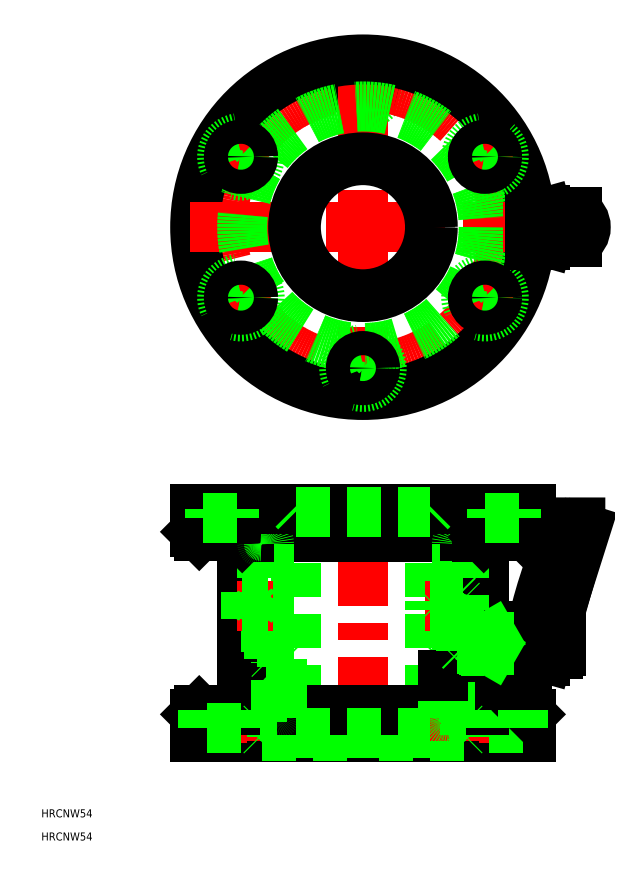
<metadata>
{"format":"dxf","ext":"dxf","renderer":"ezdxf+matplotlib","layout":"modelspace","background":"white","min_lineweight":24,"dpi":150}
</metadata>
<code>
0
SECTION
2
ENTITIES
0
TEXT
8
0
10
-119.8
20
-29.88
30
0
40
3
1
HRCNW54
0
TEXT
8
0
10
-119.8
20
-38.51
30
0
40
3
1
HRCNW54
0
LINE
8
0
10
25
20
84
30
0
11
25
21
1.5
31
0
0
LINE
8
0
10
-25
20
84
30
0
11
-25
21
1.5
31
0
0
LINE
8
CENTER
10
-52.5
20
73
30
0
11
-52.5
21
87
31
0
0
LINE
8
0
10
-45.5
20
75
30
0
11
-45.5
21
81.5
31
0
0
LINE
8
0
10
-59.5
20
75
30
0
11
-59.5
21
81.5
31
0
0
LINE
8
0
10
45.5
20
75
30
0
11
45.5
21
81.5
31
0
0
LINE
8
0
10
59.5
20
75
30
0
11
59.5
21
81.5
31
0
0
LINE
8
CENTER
10
52.5
20
73
30
0
11
52.5
21
87
31
0
0
LINE
8
0
10
62.5
20
76.5
30
0
11
62.5
21
85
31
0
0
LINE
8
0
10
-62.5
20
85
30
0
11
-62.5
21
76.5
31
0
0
LINE
8
CENTER
10
-5.68e-14
20
-2
30
0
11
-5.68e-14
21
87
31
0
0
LINE
8
CENTER
10
23
20
49
30
0
11
39
21
49
31
0
0
LINE
8
0
10
30
20
51
30
0
11
25.3
21
51
31
0
0
LINE
8
0
10
30
20
47
30
0
11
25.3
21
47
31
0
0
LINE
8
0
10
37
20
47.8
30
0
11
25
21
47.8
31
0
0
LINE
8
0
10
37
20
50.2
30
0
11
25
21
50.2
31
0
0
LINE
8
0
10
-5.68e-14
20
74.5
30
0
11
44.7
21
74.5
31
0
0
LINE
8
0
10
-62.5
20
0
30
0
11
62.5
21
0
31
0
0
LINE
8
0
10
37.7
20
0.5
30
0
11
-5.68e-14
21
0.5
31
0
0
LINE
8
0
10
26
20
0.5
30
0
11
25
21
1.5
31
0
0
LINE
8
0
10
-5.68e-14
20
75
30
0
11
61
21
75
31
0
0
LINE
8
0
10
61
20
10
30
0
11
-5.68e-14
21
10
31
0
0
LINE
8
0
10
-35.75
20
0.5
30
0
11
-35.75
21
5.2
31
0
0
LINE
8
0
10
-32.25
20
5.2
30
0
11
-32.25
21
0.5
31
0
0
LINE
8
CENTER
10
-34
20
7.2
30
0
11
-34
21
-1.5
31
0
0
LINE
8
0
10
-38
20
4.9
30
0
11
-38
21
0.8
31
0
0
LINE
8
0
10
-38.5
20
8
30
0
11
-38.5
21
1
31
0
0
LINE
8
0
10
-48
20
3.5
30
0
11
-48
21
0
31
0
0
LINE
8
0
10
-57
20
3.5
30
0
11
-57
21
0
31
0
0
LINE
8
CENTER
10
-52.5
20
12
30
0
11
-52.5
21
-2
31
0
0
LINE
8
0
10
-62.5
20
8.5
30
0
11
-62.5
21
0
31
0
0
LINE
8
0
10
-37.7
20
0.5
30
0
11
-5.68e-14
21
0.5
31
0
0
LINE
8
0
10
-39.5
20
0
30
0
11
-38.5
21
1
31
0
0
LINE
8
0
10
-38
20
0.8
30
0
11
-37.7
21
0.5
31
0
0
LINE
8
0
10
-26
20
0.5
30
0
11
-25
21
1.5
31
0
0
LINE
8
0
10
-5.68e-14
20
74.5
30
0
11
-44.7
21
74.5
31
0
0
ARC
8
0
10
-33
20
8.5
30
0
40
3
50
270
51
0
0
LINE
8
0
10
-32.14
20
28
30
0
11
-30.5
21
28
31
0
0
LINE
8
0
10
-34.7
20
29
30
0
11
-30
21
29
31
0
0
ARC
8
0
10
-32
20
7.2
30
0
40
2
50
270
51
0
0
LINE
8
0
10
-61
20
75
30
0
11
-5.68e-14
21
75
31
0
0
LINE
8
0
10
-5.68e-14
20
10
30
0
11
-61
21
10
31
0
0
LINE
8
0
10
-45
20
74.2
30
0
11
-45
21
10
31
0
0
LINE
8
0
10
-35
20
72
30
0
11
-35
21
29.3
31
0
0
LINE
8
0
10
-36
20
44.5
30
0
11
-36
21
28
31
0
0
LINE
8
0
10
-61
20
10
30
0
11
-62.5
21
8.5
31
0
0
LINE
8
0
10
-32.5
20
8.5
30
0
11
-32.5
21
28
31
0
0
LINE
8
0
10
-45.5
20
3.5
30
0
11
-59.5
21
3.5
31
0
0
LINE
8
0
10
-59.5
20
10
30
0
11
-59.5
21
3.5
31
0
0
LINE
8
0
10
-45.5
20
10
30
0
11
-45.5
21
3.5
31
0
0
LINE
8
0
10
-33
20
8
30
0
11
-38.5
21
8
31
0
0
LINE
8
0
10
-37.5
20
5.5
30
0
11
-33
21
5.5
31
0
0
LINE
8
0
10
-37.5
20
5.5
30
0
11
-37.5
21
8
31
0
0
ARC
8
0
10
-33
20
8.5
30
0
40
0.5
50
270
51
0
0
LINE
8
0
10
-37.7
20
5.2
30
0
11
-38
21
4.9
31
0
0
LINE
8
0
10
-32
20
5.2
30
0
11
-37.7
21
5.2
31
0
0
LINE
8
0
10
-32.5
20
27
30
0
11
-32.14
21
28
31
0
0
LINE
8
0
10
-34.7
20
29
30
0
11
-35
21
29.3
31
0
0
LINE
8
0
10
-36
20
28
30
0
11
-32.5
21
28
31
0
0
LINE
8
0
10
-61
20
75
30
0
11
-62.5
21
76.5
31
0
0
LINE
8
0
10
-37.5
20
72
30
0
11
-37.5
21
52
31
0
0
LINE
8
CENTER
10
-47
20
49
30
0
11
-33.5
21
49
31
0
0
LINE
8
0
10
-43.5
20
54
30
0
11
-43.5
21
44
31
0
0
LINE
8
0
10
-43.5
20
44
30
0
11
-45
21
44
31
0
0
LINE
8
0
10
-37.5
20
44.5
30
0
11
-36
21
44.5
31
0
0
LINE
8
0
10
-37.5
20
46
30
0
11
-37.5
21
44.5
31
0
0
LINE
8
0
10
-43.5
20
54
30
0
11
-45
21
54
31
0
0
LINE
8
0
10
-35
20
53
30
0
11
-35.5
21
52.5
31
0
0
LINE
8
0
10
-37.5
20
53.5
30
0
11
-37.14
21
52.5
31
0
0
LINE
8
0
10
-37.14
20
52.5
30
0
11
-35.5
21
52.5
31
0
0
LINE
8
0
10
-42.5
20
72.5
30
0
11
-38
21
72.5
31
0
0
LINE
8
0
10
-44.7
20
74.5
30
0
11
-45
21
74.2
31
0
0
LINE
8
0
10
-42.5
20
74.5
30
0
11
-42.5
21
72.5
31
0
0
LINE
8
0
10
-42.5
20
75
30
0
11
-42.5
21
74.5
31
0
0
ARC
8
0
10
-38
20
72
30
0
40
0.5
50
0
51
90
0
ARC
8
0
10
-38
20
72
30
0
40
3
50
0
51
90
0
LINE
8
0
10
-30
20
7.2
30
0
11
-30
21
29
31
0
0
LINE
8
0
10
-30
20
27.5
30
0
11
-30.5
21
28
31
0
0
LINE
8
0
10
25.3
20
51
30
0
11
25
21
50.7
31
0
0
LINE
8
0
10
25
20
50.7
30
0
11
25
21
47.3
31
0
0
LINE
8
0
10
25
20
47.3
30
0
11
25.3
21
47
31
0
0
LINE
8
0
10
32.25
20
0.5
30
0
11
32.25
21
5.2
31
0
0
LINE
8
0
10
35.75
20
5.2
30
0
11
35.75
21
0.5
31
0
0
LINE
8
CENTER
10
34
20
7.2
30
0
11
34
21
-1.5
31
0
0
LINE
8
0
10
38
20
4.9
30
0
11
38
21
0.8
31
0
0
LINE
8
0
10
38.5
20
8
30
0
11
38.5
21
1
31
0
0
LINE
8
CENTER
10
52.5
20
12
30
0
11
52.5
21
-2
31
0
0
LINE
8
0
10
48
20
3.5
30
0
11
48
21
0
31
0
0
LINE
8
0
10
57
20
3.5
30
0
11
57
21
0
31
0
0
LINE
8
0
10
62.5
20
0
30
0
11
62.5
21
8.5
31
0
0
LINE
8
0
10
38
20
0.8
30
0
11
37.7
21
0.5
31
0
0
LINE
8
0
10
39.5
20
0
30
0
11
38.5
21
1
31
0
0
ARC
8
0
10
80.42
20
77.48
30
0
40
2.578
50
0.7205
51
77.37
0
LINE
8
0
10
75.89
20
55.06
30
0
11
83
21
77.51
31
0
0
ARC
8
0
10
61.51
20
43.56
30
0
40
2
50
270
51
340.6
0
LINE
8
0
10
71.38
20
39.06
30
0
11
75.89
21
55.06
31
0
0
LINE
8
0
10
45
20
74.2
30
0
11
45
21
35
31
0
0
LINE
8
0
10
35
20
29.3
30
0
11
35
21
47
31
0
0
LINE
8
0
10
36
20
44.5
30
0
11
36
21
28
31
0
0
LINE
8
CENTER
10
33
20
35
30
0
11
75.8
21
35
31
0
0
LINE
8
0
10
67.67
20
28.56
30
0
11
52.09
21
28.56
31
0
0
LINE
8
0
10
52.09
20
41.56
30
0
11
61.51
21
41.56
31
0
0
LINE
8
0
10
59.5
20
3.5
30
0
11
45.5
21
3.5
31
0
0
LINE
8
0
10
45
20
35
30
0
11
45
21
10
31
0
0
LINE
8
0
10
30
20
7.2
30
0
11
30
21
29
31
0
0
LINE
8
0
10
32.5
20
8.5
30
0
11
32.5
21
28
31
0
0
ARC
8
0
10
33
20
8.5
30
0
40
3
50
180
51
270
0
ARC
8
0
10
33
20
8.5
30
0
40
0.5
50
180
51
270
0
LINE
8
0
10
32
20
5.2
30
0
11
37.7
21
5.2
31
0
0
ARC
8
0
10
32
20
7.2
30
0
40
2
50
180
51
270
0
LINE
8
0
10
33
20
5.5
30
0
11
37.5
21
5.5
31
0
0
LINE
8
0
10
37.5
20
5.5
30
0
11
37.5
21
8
31
0
0
LINE
8
0
10
33
20
8
30
0
11
37.5
21
8
31
0
0
LINE
8
0
10
37.7
20
5.2
30
0
11
38
21
4.9
31
0
0
LINE
8
0
10
37.5
20
8
30
0
11
38.5
21
8
31
0
0
LINE
8
0
10
45.5
20
10
30
0
11
45.5
21
3.5
31
0
0
LINE
8
0
10
30
20
29
30
0
11
34.7
21
29
31
0
0
LINE
8
0
10
32.5
20
28
30
0
11
36
21
28
31
0
0
LINE
8
0
10
30
20
27.5
30
0
11
30.5
21
28
31
0
0
LINE
8
0
10
32.5
20
27
30
0
11
32.14
21
28
31
0
0
LINE
8
0
10
30.5
20
28
30
0
11
32.14
21
28
31
0
0
LINE
8
0
10
30
20
23.1
30
0
11
30
21
22.8
31
0
0
LINE
8
0
10
35
20
29.3
30
0
11
34.7
21
29
31
0
0
POLYLINE
8
0
66
     1
10
0
20
0
30
0
70
     1
0
VERTEX
8
0
10
36
20
33
30
0
0
VERTEX
8
0
10
36
20
37
30
0
0
VERTEX
8
0
10
35
20
37
30
0
0
VERTEX
8
0
10
35
20
33
30
0
0
SEQEND
8
0
0
LINE
8
0
10
48
20
35
30
0
11
48
21
32
31
0
0
LINE
8
0
10
48.37
20
30
30
0
11
48.37
21
40
31
0
0
LINE
8
0
10
52.09
20
28.56
30
0
11
52.09
21
41.56
31
0
0
LINE
8
0
10
52
20
30
30
0
11
52
21
40
31
0
0
LINE
8
0
10
48
20
32
30
0
11
45
21
32
31
0
0
LINE
8
0
10
52
20
28.76
30
0
11
52
21
30
31
0
0
LINE
8
0
10
52.09
20
28.56
30
0
11
52
21
28.76
31
0
0
LINE
8
0
10
52
20
30
30
0
11
48.37
21
30
31
0
0
LINE
8
0
10
48
20
30.37
30
0
11
48.37
21
30
31
0
0
LINE
8
0
10
48
20
30.37
30
0
11
48
21
32
31
0
0
LINE
8
0
10
48
20
38
30
0
11
45
21
38
31
0
0
LINE
8
0
10
52.09
20
41.56
30
0
11
52
21
41.36
31
0
0
LINE
8
0
10
48
20
39.63
30
0
11
48.37
21
40
31
0
0
LINE
8
0
10
52
20
40
30
0
11
48.37
21
40
31
0
0
LINE
8
0
10
52
20
40
30
0
11
52
21
41.36
31
0
0
LINE
8
0
10
48
20
35
30
0
11
48
21
38
31
0
0
LINE
8
0
10
48
20
38
30
0
11
48
21
39.63
31
0
0
LINE
8
0
10
61
20
10
30
0
11
62.5
21
8.5
31
0
0
LINE
8
0
10
59.5
20
10
30
0
11
59.5
21
3.5
31
0
0
ARC
8
0
10
67.67
20
29.56
30
0
40
1
50
270
51
344.3
0
LINE
8
0
10
73.8
20
32.06
30
0
11
73.8
21
38.06
31
0
0
ARC
8
0
10
88.81
20
29.83
30
0
40
19.72
50
152.1
51
176.4
0
LINE
8
0
10
69.13
20
31.06
30
0
11
72.8
21
31.06
31
0
0
LINE
8
0
10
68.63
20
29.29
30
0
11
69.13
21
31.06
31
0
0
ARC
8
0
10
72.8
20
32.06
30
0
40
1
50
270
51
0
0
LINE
8
0
10
72.8
20
39.06
30
0
11
71.38
21
39.06
31
0
0
ARC
8
0
10
72.8
20
38.06
30
0
40
1
50
0
51
90
0
LINE
8
0
10
35
20
72
30
0
11
35
21
51
31
0
0
LINE
8
0
10
37.5
20
72
30
0
11
37.5
21
44.5
31
0
0
LINE
8
0
10
36.7
20
47
30
0
11
30
21
47
31
0
0
LINE
8
0
10
36.7
20
51
30
0
11
30
21
51
31
0
0
LINE
8
0
10
37
20
50.7
30
0
11
37
21
47.3
31
0
0
LINE
8
0
10
37
20
47.3
30
0
11
36.7
21
47
31
0
0
LINE
8
0
10
37
20
50.7
30
0
11
36.7
21
51
31
0
0
LINE
8
0
10
37.5
20
44.5
30
0
11
36
21
44.5
31
0
0
LINE
8
0
10
35
20
53
30
0
11
35.5
21
52.5
31
0
0
LINE
8
0
10
37.5
20
53.5
30
0
11
37.14
21
52.5
31
0
0
LINE
8
0
10
35.5
20
52.5
30
0
11
37.14
21
52.5
31
0
0
LINE
8
0
10
38
20
72.5
30
0
11
42.5
21
72.5
31
0
0
LINE
8
0
10
38
20
75
30
0
11
40
21
75
31
0
0
ARC
8
0
10
38
20
72
30
0
40
3
50
90
51
180
0
ARC
8
0
10
38
20
72
30
0
40
0.5
50
90
51
180
0
LINE
8
0
10
44.7
20
74.5
30
0
11
45
21
74.2
31
0
0
LINE
8
0
10
42.5
20
74.5
30
0
11
42.5
21
72.5
31
0
0
LINE
8
0
10
42.5
20
75
30
0
11
42.5
21
74.5
31
0
0
ARC
8
0
10
230.4
20
4.906
30
0
40
171.3
50
154.1
51
167.2
0
LINE
8
0
10
61
20
75
30
0
11
62.5
21
76.5
31
0
0
LINE
8
0
10
77.14
20
80
30
0
11
80.99
21
80
31
0
0
ARC
8
0
10
77.95
20
74.06
30
0
40
6
50
97.72
51
105
0
CIRCLE
8
0
10
-7.333e-12
20
242.5
30
0
40
7
0
CIRCLE
8
0
10
-7.333e-12
20
242.5
30
0
40
4.5
0
LINE
8
CENTER
10
-3.638e-12
20
254.5
30
0
11
-3.638e-12
21
125.5
31
0
0
CIRCLE
8
CENTER
10
-7.333e-12
20
190
30
0
40
52.5
0
CIRCLE
8
0
10
-7.333e-12
20
190
30
0
40
62.5
0
LINE
8
CENTER
10
-64.5
20
190
30
0
11
68.5
21
190
31
0
0
CIRCLE
8
0
10
-7.333e-12
20
190
30
0
40
45
0
LINE
8
0
10
62.5
20
85
30
0
11
-62.5
21
85
31
0
0
LINE
8
0
10
26
20
85
30
0
11
25
21
84
31
0
0
LINE
8
CENTER
10
-37.67
20
168.3
30
0
11
-53.26
21
159.3
31
0
0
CIRCLE
8
0
10
-45.47
20
163.8
30
0
40
7
0
CIRCLE
8
0
10
-45.47
20
163.8
30
0
40
4.5
0
LINE
8
0
10
-59.5
20
81.5
30
0
11
-45.5
21
81.5
31
0
0
LINE
8
0
10
-57
20
81.5
30
0
11
-57
21
85
31
0
0
LINE
8
0
10
-48
20
81.5
30
0
11
-48
21
85
31
0
0
LINE
8
0
10
-26
20
85
30
0
11
-25
21
84
31
0
0
CIRCLE
8
0
10
-1.091e-11
20
137.5
30
0
40
7
0
CIRCLE
8
0
10
-1.091e-11
20
137.5
30
0
40
4.5
0
LINE
8
CENTER
10
-37.67
20
211.7
30
0
11
-53.26
21
220.7
31
0
0
CIRCLE
8
0
10
-45.47
20
216.2
30
0
40
7
0
CIRCLE
8
0
10
-45.47
20
216.2
30
0
40
4.5
0
CIRCLE
8
0
10
-7.333e-12
20
190
30
0
40
25
0
LINE
8
CENTER
10
37.67
20
168.2
30
0
11
53.26
21
159.2
31
0
0
CIRCLE
8
0
10
45.47
20
163.8
30
0
40
7
0
CIRCLE
8
0
10
45.47
20
163.8
30
0
40
4.5
0
LINE
8
0
10
45.5
20
81.5
30
0
11
59.5
21
81.5
31
0
0
LINE
8
0
10
48
20
81.5
30
0
11
48
21
85
31
0
0
LINE
8
0
10
57
20
81.5
30
0
11
57
21
85
31
0
0
ARC
8
0
10
76.8
20
190
30
0
40
6.196
50
297.3
51
62.68
0
LINE
8
CENTER
10
52
20
190
30
0
11
85
21
190
31
0
0
ARC
8
0
10
67.67
20
184.6
30
0
40
1
50
270
51
344.3
0
LINE
8
0
10
68.69
20
184.5
30
0
11
62.26
21
184.5
31
0
0
ARC
8
0
10
67.67
20
195.4
30
0
40
1
50
15.72
51
90
0
LINE
8
0
10
68.69
20
195.5
30
0
11
62.26
21
195.5
31
0
0
LINE
8
0
10
67.67
20
183.6
30
0
11
62.17
21
183.6
31
0
0
LINE
8
0
10
67.67
20
196.4
30
0
11
62.17
21
196.4
31
0
0
ARC
8
0
10
80.95
20
190
30
0
40
4.599
50
127
51
233
0
LINE
8
0
10
79.65
20
184.5
30
0
11
68.69
21
184.5
31
0
0
LINE
8
0
10
68.63
20
184.3
30
0
11
68.69
21
184.5
31
0
0
LINE
8
0
10
79.65
20
195.5
30
0
11
68.69
21
195.5
31
0
0
LINE
8
0
10
68.63
20
195.7
30
0
11
68.69
21
195.5
31
0
0
LINE
8
CENTER
10
37.67
20
211.7
30
0
11
53.26
21
220.7
31
0
0
CIRCLE
8
0
10
45.47
20
216.2
30
0
40
7
0
CIRCLE
8
0
10
45.47
20
216.2
30
0
40
4.5
0
LINE
8
0
10
-25
20
1.5
30
0
11
25
21
1.5
31
0
0
LINE
8
0
10
-25
20
83.98
30
0
11
25
21
83.98
31
0
0
CIRCLE
8
0
10
-3.652e-12
20
190
30
0
40
26
0
LINE
8
0
10
-36.04
20
52
30
0
11
-36.04
21
46
31
0
0
LINE
8
0
10
-35.5
20
51.46
30
0
11
-35.5
21
46.54
31
0
0
LINE
8
0
10
-42
20
50.73
30
0
11
-41
21
49
31
0
0
LINE
8
0
10
-42
20
50.73
30
0
11
-42
21
47.27
31
0
0
LINE
8
0
10
-41.5
20
52
30
0
11
-41.5
21
46
31
0
0
LINE
8
0
10
-41.5
20
52
30
0
11
-41.5
21
46
31
0
0
LINE
8
0
10
-41.5
20
46.54
30
0
11
-35.5
21
46.54
31
0
0
LINE
8
0
10
-43.5
20
46
30
0
11
-36.04
21
46
31
0
0
LINE
8
0
10
-42.44
20
46
30
0
11
-41.5
21
46.54
31
0
0
LINE
8
0
10
-41
20
49
30
0
11
-42
21
47.27
31
0
0
LINE
8
0
10
-45
20
47.27
30
0
11
-42
21
47.27
31
0
0
LINE
8
0
10
-45
20
48.13
30
0
11
-42
21
48.13
31
0
0
LINE
8
0
10
-45
20
49.87
30
0
11
-42
21
49.87
31
0
0
LINE
8
0
10
-36.04
20
46
30
0
11
-35.5
21
46.54
31
0
0
LINE
8
0
10
-41.5
20
51.46
30
0
11
-35.5
21
51.46
31
0
0
LINE
8
0
10
-43.5
20
52
30
0
11
-36.04
21
52
31
0
0
LINE
8
0
10
-42.44
20
52
30
0
11
-41.5
21
51.46
31
0
0
LINE
8
0
10
-45
20
50.73
30
0
11
-42
21
50.73
31
0
0
LINE
8
0
10
-36.04
20
52
30
0
11
-35.5
21
51.46
31
0
0
LINE
8
0
10
47.06
20
32
30
0
11
47.06
21
38
31
0
0
LINE
8
0
10
36.54
20
38
30
0
11
36
21
37.46
31
0
0
LINE
8
0
10
36.54
20
32
30
0
11
36.54
21
38
31
0
0
LINE
8
0
10
36
20
32.54
30
0
11
45
21
32.54
31
0
0
LINE
8
0
10
36
20
37.46
30
0
11
45
21
37.46
31
0
0
LINE
8
0
10
45
20
32
30
0
11
36.54
21
32
31
0
0
LINE
8
0
10
36.54
20
32
30
0
11
36
21
32.54
31
0
0
LINE
8
0
10
47.06
20
37.46
30
0
11
45
21
37.46
31
0
0
LINE
8
0
10
47.06
20
32.54
30
0
11
45
21
32.54
31
0
0
LINE
8
0
10
45
20
38
30
0
11
36.54
21
38
31
0
0
LINE
8
0
10
48
20
38
30
0
11
47.06
21
37.46
31
0
0
LINE
8
0
10
48
20
32
30
0
11
47.06
21
32.54
31
0
0
ENDSEC
0
EOF

</code>
